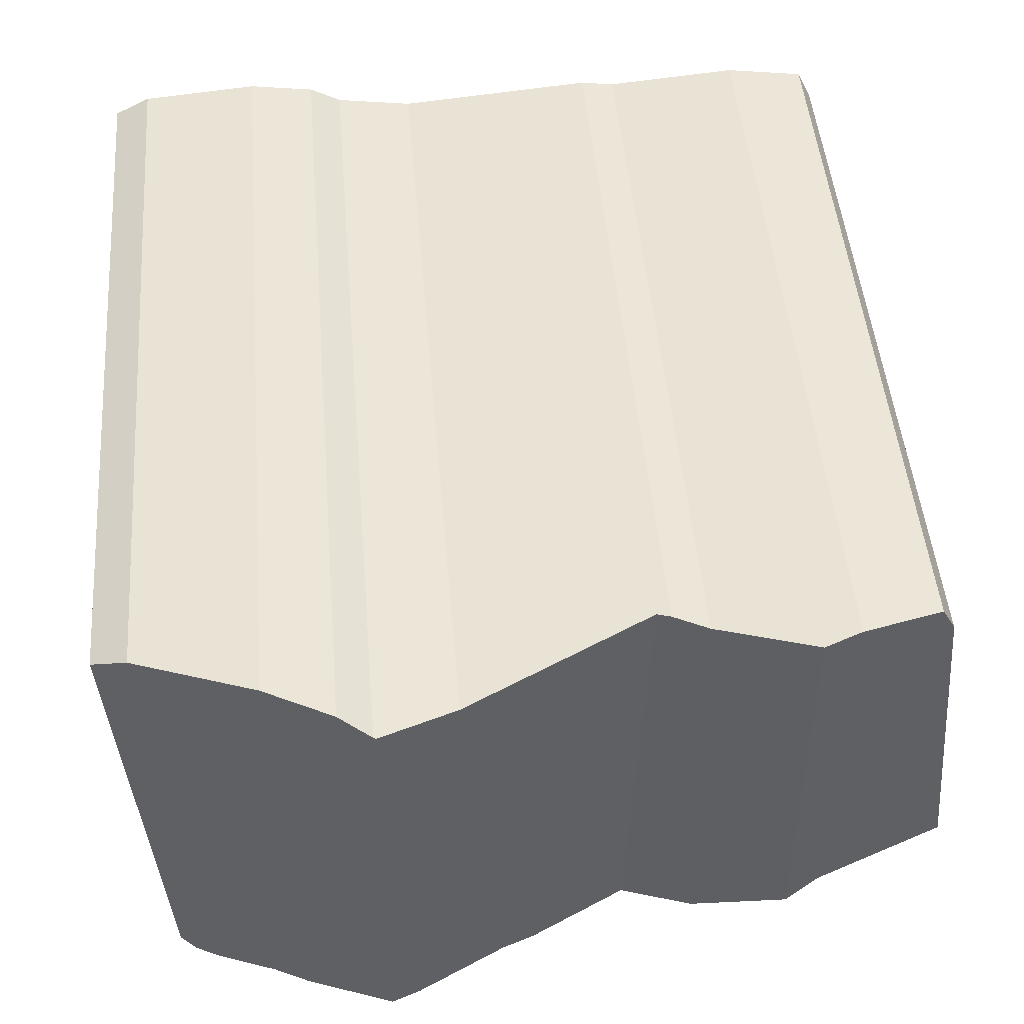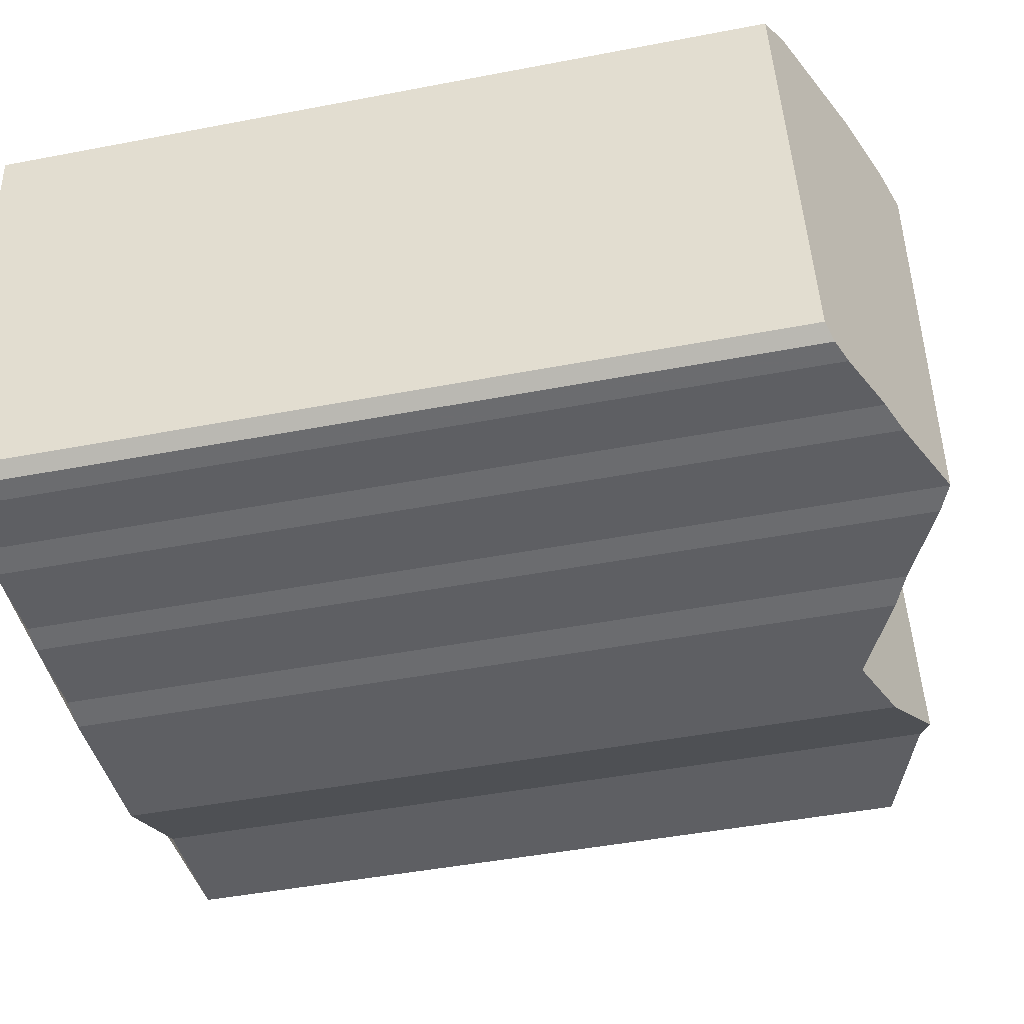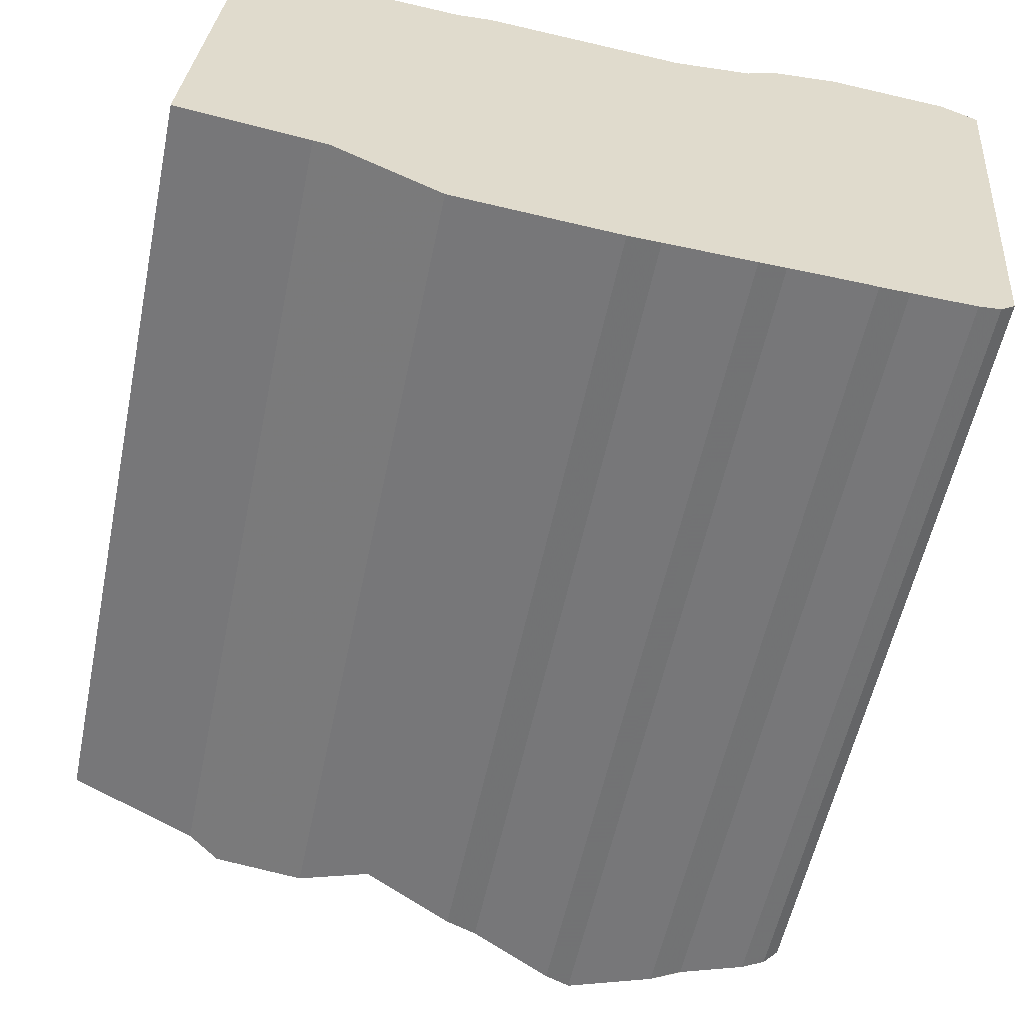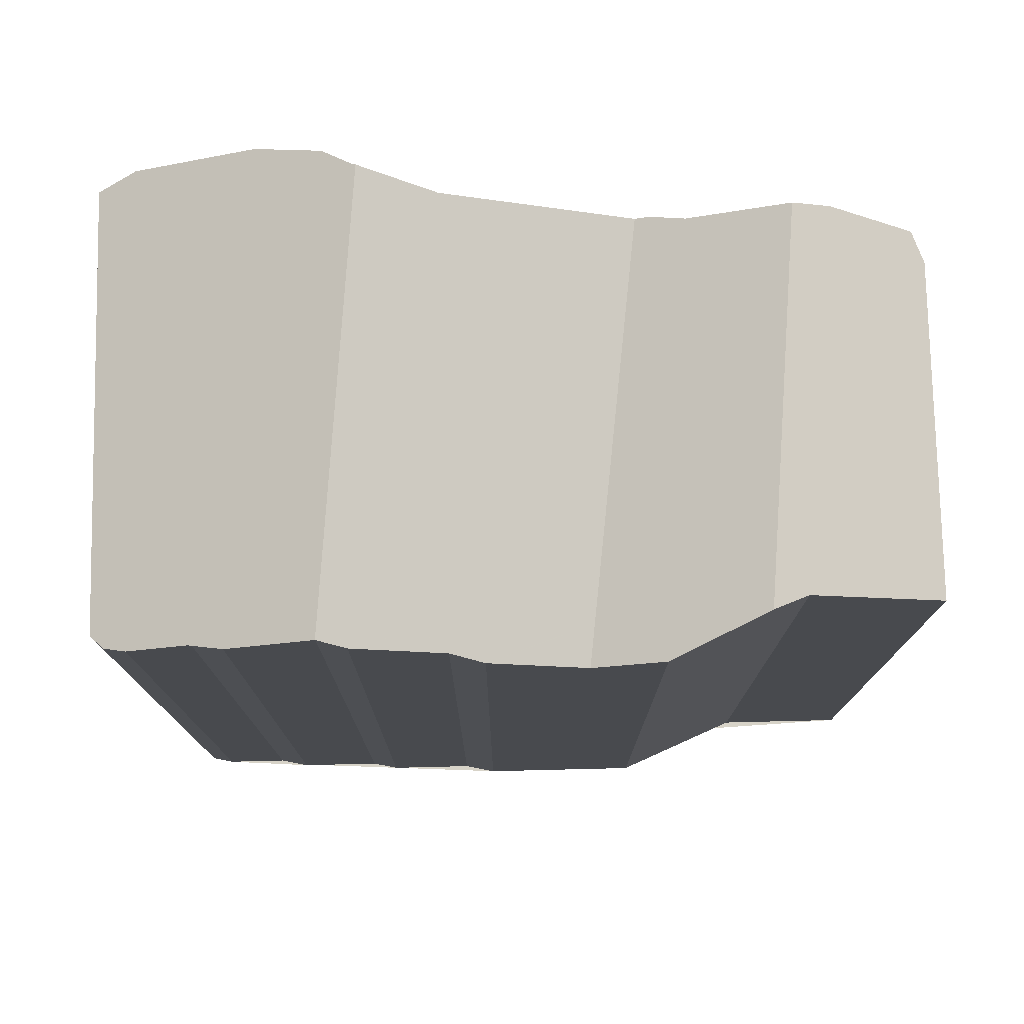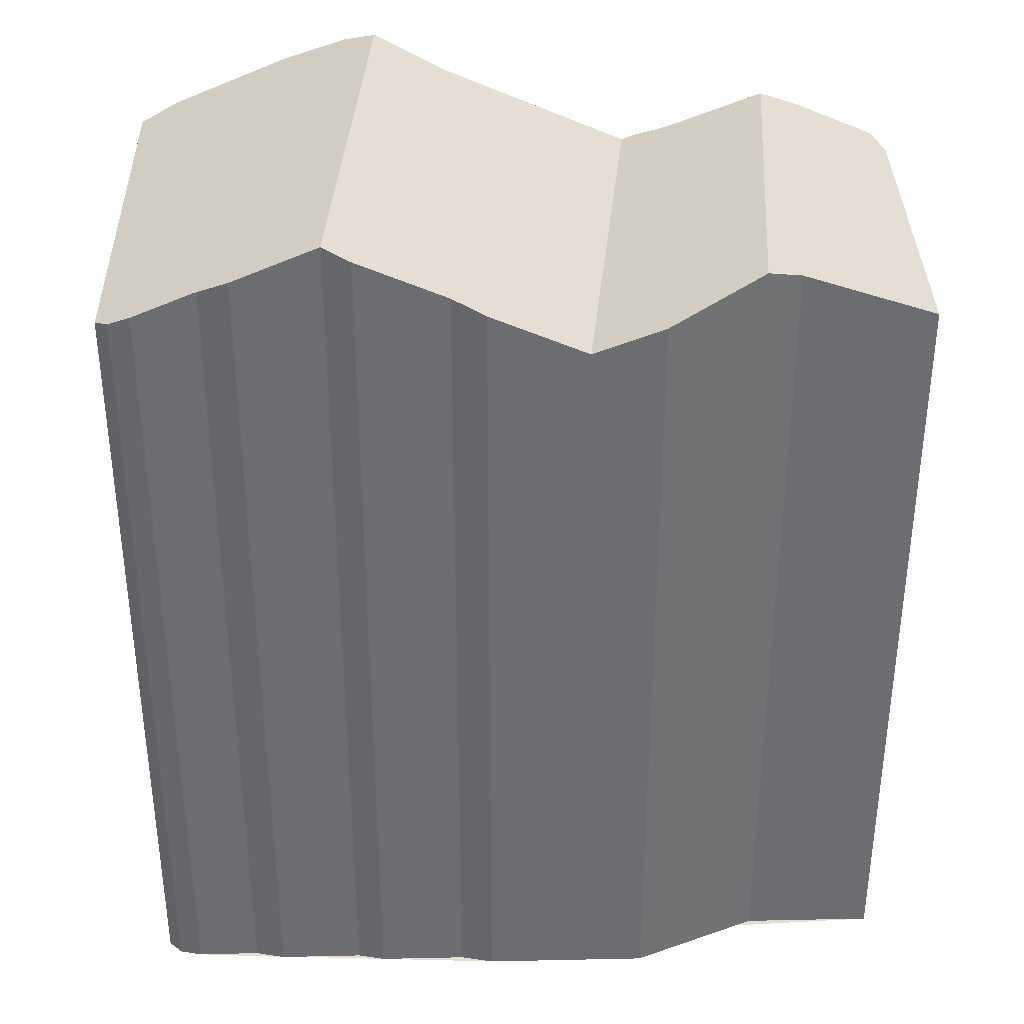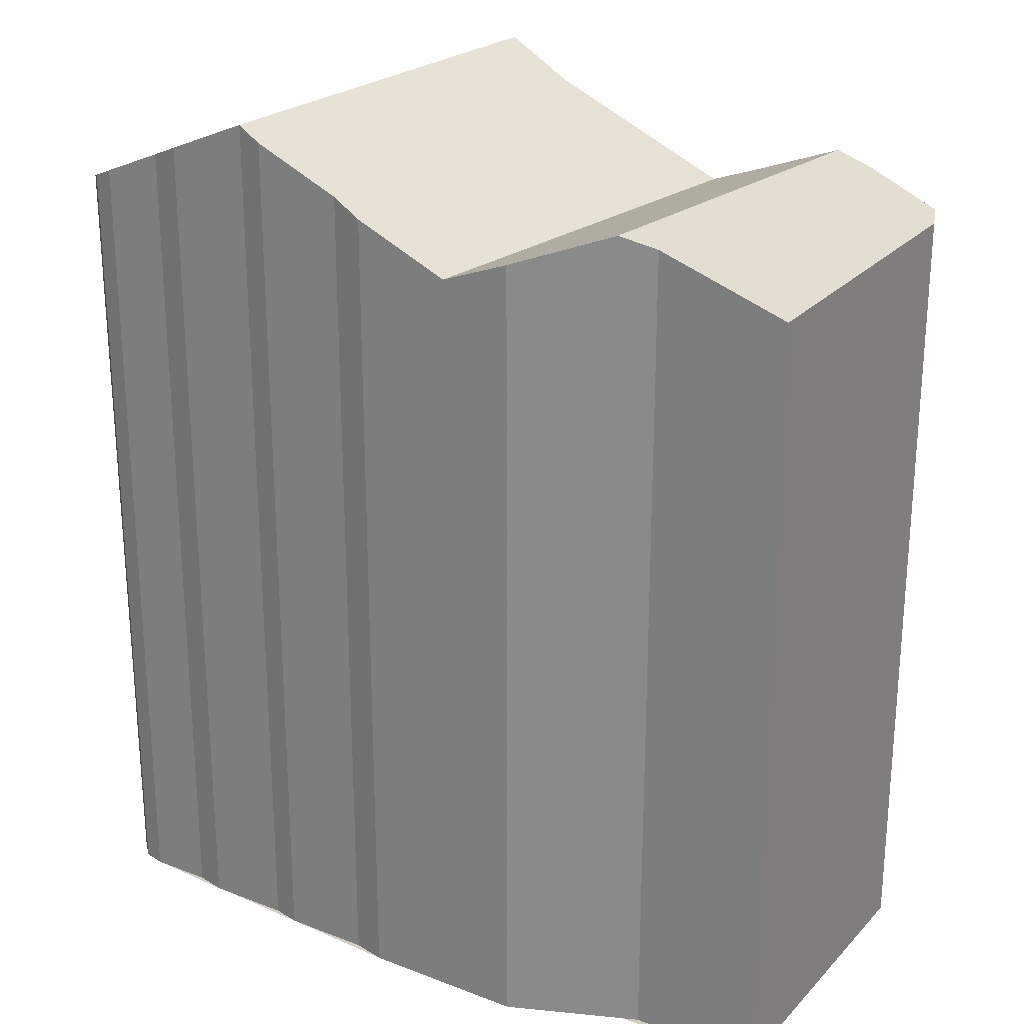
<metadata>
{"format":"obj","ext":"obj","renderer":"f3d","projection":"perspective","resolution":1024,"background":"white","views":[{"elev":47.2,"azim":-4.7,"up":"+Y"},{"elev":-46.6,"azim":-77.7,"up":"+Y"},{"elev":-56.8,"azim":168.2,"up":"+Y"},{"elev":77.1,"azim":3.6,"up":"+Z"},{"elev":36.1,"azim":3.4,"up":"+Z"},{"elev":24.7,"azim":37.1,"up":"+Z"}]}
</metadata>
<code>
v 415.5 398.6 10.61
v 416.4 403.5 11.02
v 416 403.7 10.88
v 415.3 403.8 10.57
v 414 403.7 10.03
v 413.6 403.5 9.861
v 414 398.7 10.01
v 414.2 398.6 10.08
v 414.4 398.6 10.18
v 415.1 398.6 10.47
v 416.4 398.7 10.99
v 416.7 398.6 10.86
v 417.7 398.7 10.43
v 418 398.7 10.27
v 417.2 403.4 10.66
v 419.8 398.8 10.09
v 419.8 403.5 9.956
v 419.4 403.6 9.81
v 421.2 399.5 10.34
v 422.6 399.7 9.854
v 422.3 403.2 9.887
v 422.1 403.5 9.933
v 421.3 403.7 10.23
v 416.4 398.7 11
v 416.4 403.5 11.03
v 416.4 403.4 11.03
v 416.4 403.5 11.03
v 416.4 398.7 11
v 419.1 398.8 9.802
v 419.3 403.6 9.754
v 419.3 403.6 9.754
v 419.1 398.8 9.802
v 420.8 403.6 10.36
v 420.8 399.3 10.46
v 420.8 399.3 10.46
v 420.8 403.6 10.36
v 413.7 403.2 9.87
v 416.4 403.4 11.03
v 416.8 403.4 10.86
v 414.1 403.2 10.08
v 414.1 403.7 10.07
v 414.6 398.6 10.22
v 418.8 398.7 9.912
v 418.4 403.5 10.14
v 419.1 399.1 9.799
v 416.4 398.8 11
v 419.1 399.1 9.799
v 420.6 399.2 10.37
v 414.1 398.7 10.05
v 414.5 398.7 10.22
v 416.4 398.8 11
v 418.8 399.1 9.927
v 418 398.7 10.26
v 418.8 399.1 9.936
v 419.1 399.2 9.798
v 420.8 400.1 10.44
v 422.5 401 9.866
v 419.1 399.2 9.798
v 420.8 400.1 10.44
v 418.8 399.1 9.928
v 422.4 401 9.907
v 422.5 399.6 9.895
v 422.2 403.5 9.93
v 414.4 398.7 10.16
v 414.4 398.6 10.16
v 414 403.6 10
v 414 403.2 10.02
v 419.2 402.9 9.761
v 422.2 402.5 9.921
v 420.8 402.7 10.38
v 420.8 402.7 10.38
v 414 403.6 10
v 413.9 403.6 9.983
v 414.1 403.6 10.07
v 422.4 402.5 9.88
v 416.4 403.3 11.03
v 419.2 402.9 9.761
v 418.4 403 10.12
v 416.4 403.3 11.03
v 415.8 403.4 10.78
v 416.4 398.7 11
v 415.5 398.6 10.61
v 415.5 398.6 1.05
v 416.4 398.7 1.05
v 416 403.7 10.88
v 416.4 403.5 11.02
v 416.4 403.5 1.05
v 416 403.7 1.05
v 415.3 403.8 10.57
v 416 403.7 10.88
v 416 403.7 1.05
v 415.3 403.8 1.05
v 414.1 403.7 10.07
v 415.3 403.8 10.57
v 415.3 403.8 1.05
v 414.1 403.7 1.05
v 414 403.6 10
v 414 403.7 10.03
v 414 403.7 1.05
v 414 403.6 1.05
v 413.7 403.2 9.87
v 413.6 403.5 9.861
v 413.6 403.5 1.05
v 413.7 403.2 1.05
v 414.1 398.7 10.05
v 414 398.7 10.01
v 414 398.7 1.05
v 414.1 398.7 1.05
v 414.4 398.6 10.16
v 414.2 398.6 10.08
v 414.2 398.6 1.05
v 414.4 398.6 1.05
v 414.6 398.6 10.22
v 414.4 398.6 10.18
v 414.4 398.6 1.05
v 414.6 398.6 1.05
v 415.5 398.6 10.61
v 415.1 398.6 10.47
v 415.1 398.6 1.05
v 415.5 398.6 1.05
v 416.7 398.6 10.86
v 416.4 398.7 10.99
v 416.4 398.7 1.05
v 416.7 398.6 1.05
v 417.7 398.7 10.43
v 416.7 398.6 10.86
v 416.7 398.6 1.05
v 417.7 398.7 1.05
v 418 398.7 10.27
v 417.7 398.7 10.43
v 417.7 398.7 1.05
v 418 398.7 1.05
v 418 398.7 10.26
v 418 398.7 10.27
v 418 398.7 1.05
v 418 398.7 1.05
v 416.8 403.4 10.86
v 417.2 403.4 10.66
v 417.2 403.4 1.05
v 416.8 403.4 1.05
v 420.6 399.2 10.37
v 419.8 398.8 10.09
v 419.8 398.8 1.05
v 420.6 399.2 1.05
v 419.4 403.6 9.81
v 419.8 403.5 9.956
v 419.8 403.5 1.05
v 419.4 403.6 1.05
v 419.3 403.6 9.754
v 419.4 403.6 9.81
v 419.4 403.6 1.05
v 419.3 403.6 1.05
v 422.5 399.6 9.895
v 421.2 399.5 10.34
v 421.2 399.5 1.05
v 422.5 399.6 1.05
v 422.5 401 9.866
v 422.6 399.7 9.854
v 422.6 399.7 1.05
v 422.5 401 1.05
v 422.2 403.5 9.93
v 422.3 403.2 9.887
v 422.3 403.2 1.05
v 422.2 403.5 1.05
v 421.3 403.7 10.23
v 422.1 403.5 9.933
v 422.1 403.5 1.05
v 421.3 403.7 1.05
v 420.8 403.6 10.36
v 421.3 403.7 10.23
v 421.3 403.7 1.05
v 420.8 403.6 1.05
v 416.4 403.5 11.02
v 416.4 403.5 11.03
v 416.4 403.5 1.05
v 416.4 403.5 1.05
v 416.4 398.7 10.99
v 416.4 398.7 11
v 416.4 398.7 1.05
v 416.4 398.7 1.05
v 419.8 398.8 10.09
v 419.1 398.8 9.802
v 419.1 398.8 1.05
v 419.8 398.8 1.05
v 418.4 403.5 10.14
v 419.3 403.6 9.754
v 419.3 403.6 1.05
v 418.4 403.5 1.05
v 421.2 399.5 10.34
v 420.8 399.3 10.46
v 420.8 399.3 1.05
v 421.2 399.5 1.05
v 419.8 403.5 9.956
v 420.8 403.6 10.36
v 420.8 403.6 1.05
v 419.8 403.5 1.05
v 414 398.7 10.01
v 413.7 403.2 9.87
v 413.7 403.2 1.05
v 414 398.7 1.05
v 416.4 403.5 11.03
v 416.8 403.4 10.86
v 416.8 403.4 1.05
v 416.4 403.5 1.05
v 414 403.7 10.03
v 414.1 403.7 10.07
v 414.1 403.7 1.05
v 414 403.7 1.05
v 415.1 398.6 10.47
v 414.6 398.6 10.22
v 414.6 398.6 1.05
v 415.1 398.6 1.05
v 419.1 398.8 9.802
v 418.8 398.7 9.912
v 418.8 398.7 1.05
v 419.1 398.8 1.05
v 417.2 403.4 10.66
v 418.4 403.5 10.14
v 418.4 403.5 1.05
v 417.2 403.4 1.05
v 420.8 399.3 10.46
v 420.6 399.2 10.37
v 420.6 399.2 1.05
v 420.8 399.3 1.05
v 414.2 398.6 10.08
v 414.1 398.7 10.05
v 414.1 398.7 1.05
v 414.2 398.6 1.05
v 418.8 398.7 9.912
v 418 398.7 10.26
v 418 398.7 1.05
v 418.8 398.7 1.05
v 422.4 402.5 9.88
v 422.5 401 9.866
v 422.5 401 1.05
v 422.4 402.5 1.05
v 422.6 399.7 9.854
v 422.5 399.6 9.895
v 422.5 399.6 1.05
v 422.6 399.7 1.05
v 422.1 403.5 9.933
v 422.2 403.5 9.93
v 422.2 403.5 1.05
v 422.1 403.5 1.05
v 414.4 398.6 10.18
v 414.4 398.6 10.16
v 414.4 398.6 1.05
v 414.4 398.6 1.05
v 413.9 403.6 9.983
v 414 403.6 10
v 414 403.6 1.05
v 413.9 403.6 1.05
v 413.6 403.5 9.861
v 413.9 403.6 9.983
v 413.9 403.6 1.05
v 413.6 403.5 1.05
v 422.3 403.2 9.887
v 422.4 402.5 9.88
v 422.4 402.5 1.05
v 422.3 403.2 1.05
v 415.1 398.6 1.05
v 414.4 398.6 1.05
v 414.2 398.6 1.05
v 414 398.7 1.05
v 413.6 403.5 1.05
v 414 403.7 1.05
v 415.3 403.8 1.05
v 416 403.7 1.05
v 416.4 403.5 1.05
v 417.2 403.4 1.05
v 419.4 403.6 1.05
v 419.8 403.5 1.05
v 421.3 403.7 1.05
v 422.1 403.5 1.05
v 422.3 403.2 1.05
v 422.6 399.7 1.05
v 421.2 399.5 1.05
v 419.8 398.8 1.05
v 418 398.7 1.05
v 417.7 398.7 1.05
v 416.7 398.6 1.05
v 416.4 398.7 1.05
v 415.5 398.6 1.05
f 72 67 40 74
f 69 61 57 75
f 77 58 59 71
f 39 27 38
f 64 50 40 67
f 79 51 54 60 78
f 74 40 80
f 80 40 50 46 76
f 78 60 55 68
f 47 29 16 48
f 65 9 42 50 64
f 54 51 28 11 12 13 14 53
f 50 42 10 1 24 46
f 52 43 32 45
f 53 43 52 54
f 62 20 57 61
f 58 47 48 35 59
f 54 52 60
f 60 52 45 55
f 61 56 34 19 62
f 70 56 61 69
f 64 49 8 65
f 73 6 37 67 72
f 67 37 7 49 64
f 69 63 22 23 33 70
f 72 66 73
f 74 41 5 66 72
f 75 21 63 69
f 71 36 17 18 30 77
f 78 44 15 39 38 79
f 80 26 25 2 3 4 41 74
f 76 26 80
f 68 31 44 78
f 82 83 84 81
f 86 87 88 85
f 90 91 92 89
f 94 95 96 93
f 98 99 100 97
f 102 103 104 101
f 106 107 108 105
f 110 111 112 109
f 114 115 116 113
f 118 119 120 117
f 122 123 124 121
f 126 127 128 125
f 130 131 132 129
f 134 135 136 133
f 138 139 140 137
f 142 143 144 141
f 146 147 148 145
f 150 151 152 149
f 154 155 156 153
f 158 159 160 157
f 162 163 164 161
f 166 167 168 165
f 170 171 172 169
f 174 175 176 173
f 178 179 180 177
f 182 183 184 181
f 186 187 188 185
f 190 191 192 189
f 194 195 196 193
f 198 199 200 197
f 202 203 204 201
f 206 207 208 205
f 210 211 212 209
f 214 215 216 213
f 218 219 220 217
f 222 223 224 221
f 226 227 228 225
f 230 231 232 229
f 234 235 236 233
f 238 239 240 237
f 242 243 244 241
f 246 247 248 245
f 250 251 252 249
f 254 255 256 253
f 258 259 260 257
f 262 263 264 265 266 267 268 269 270 271 272 273 274 275 276 277 278 279 280 281 282 283 261

</code>
